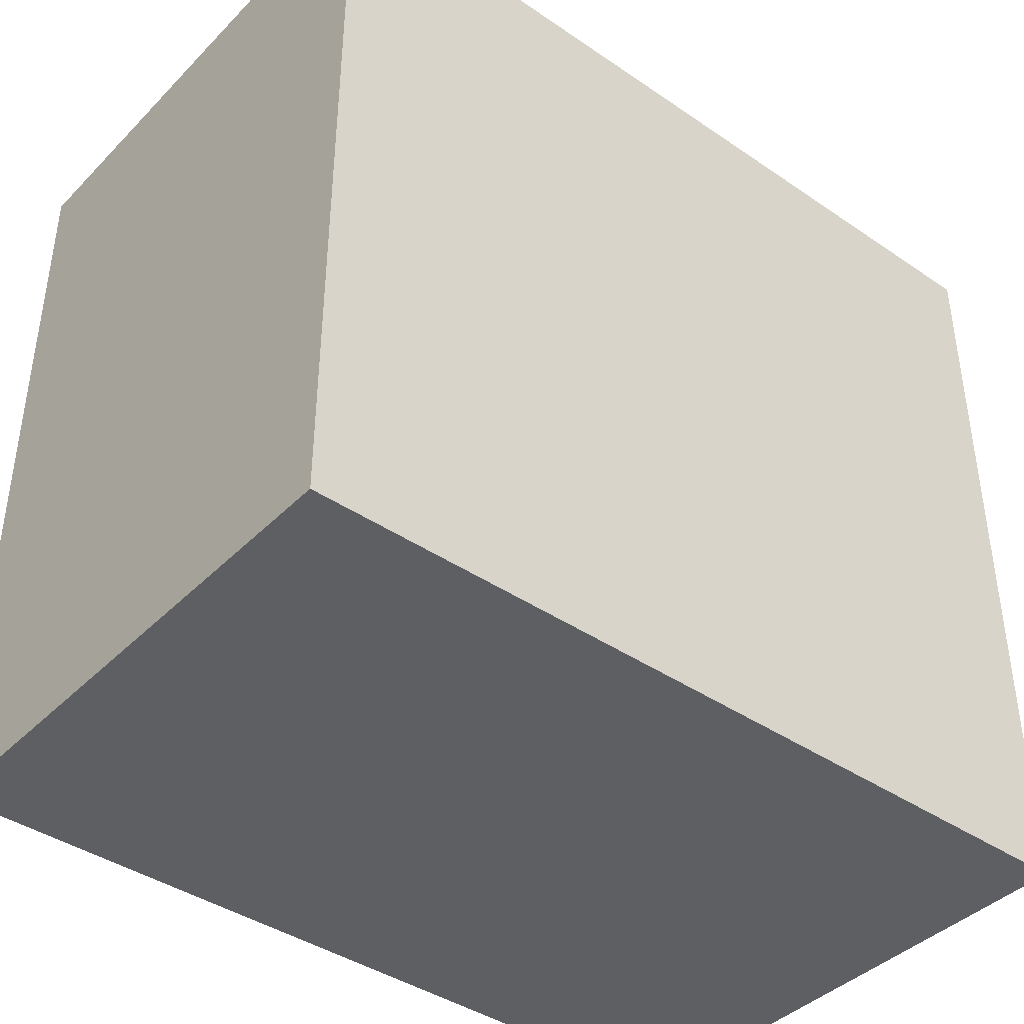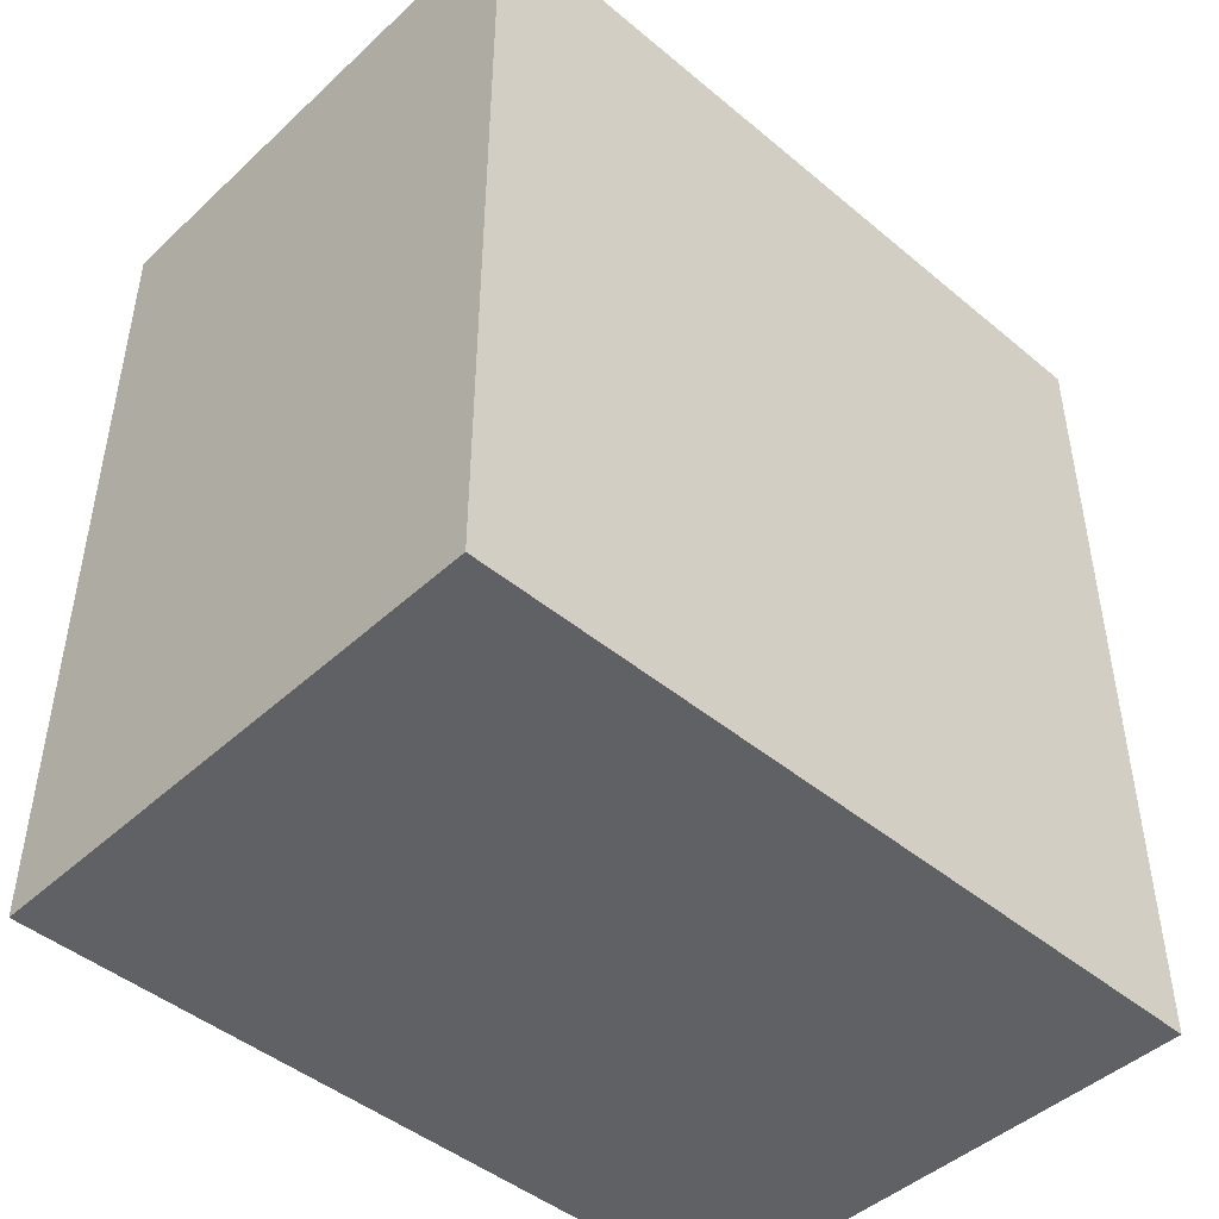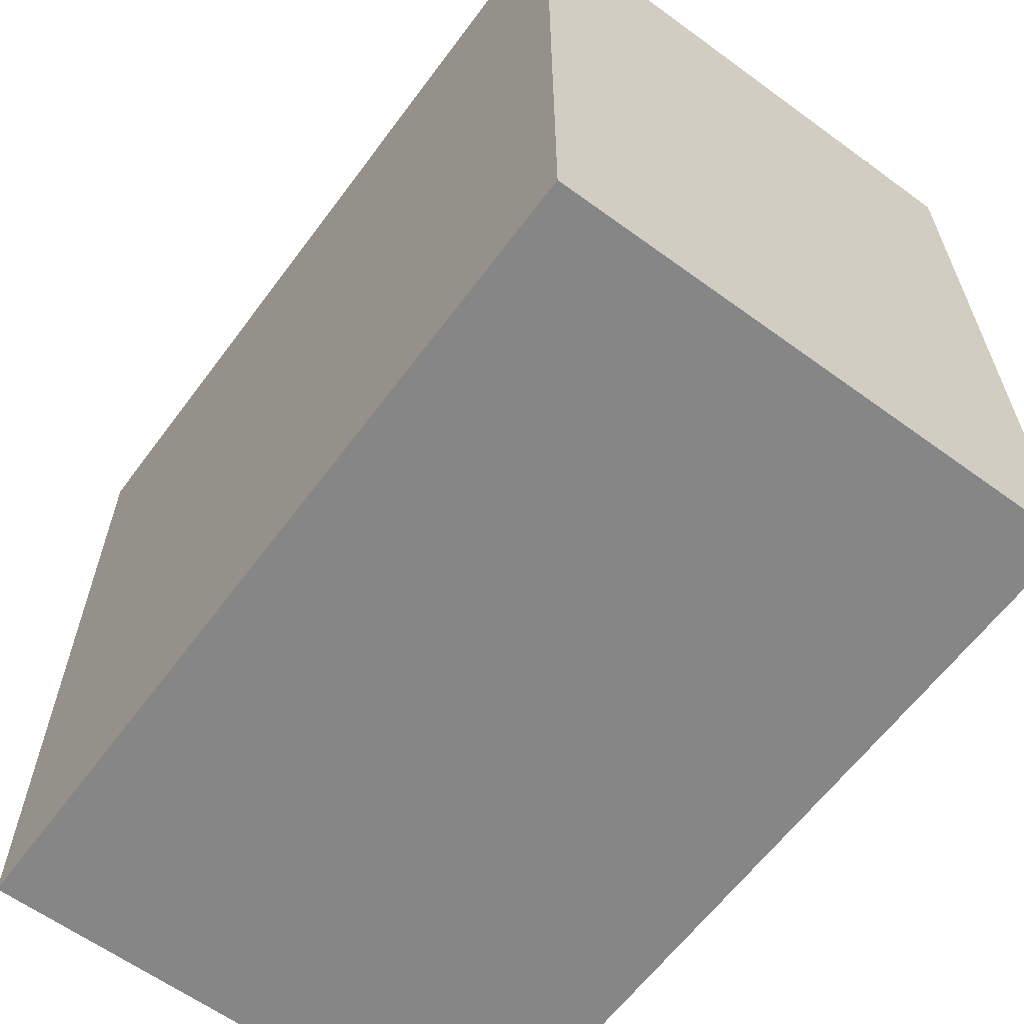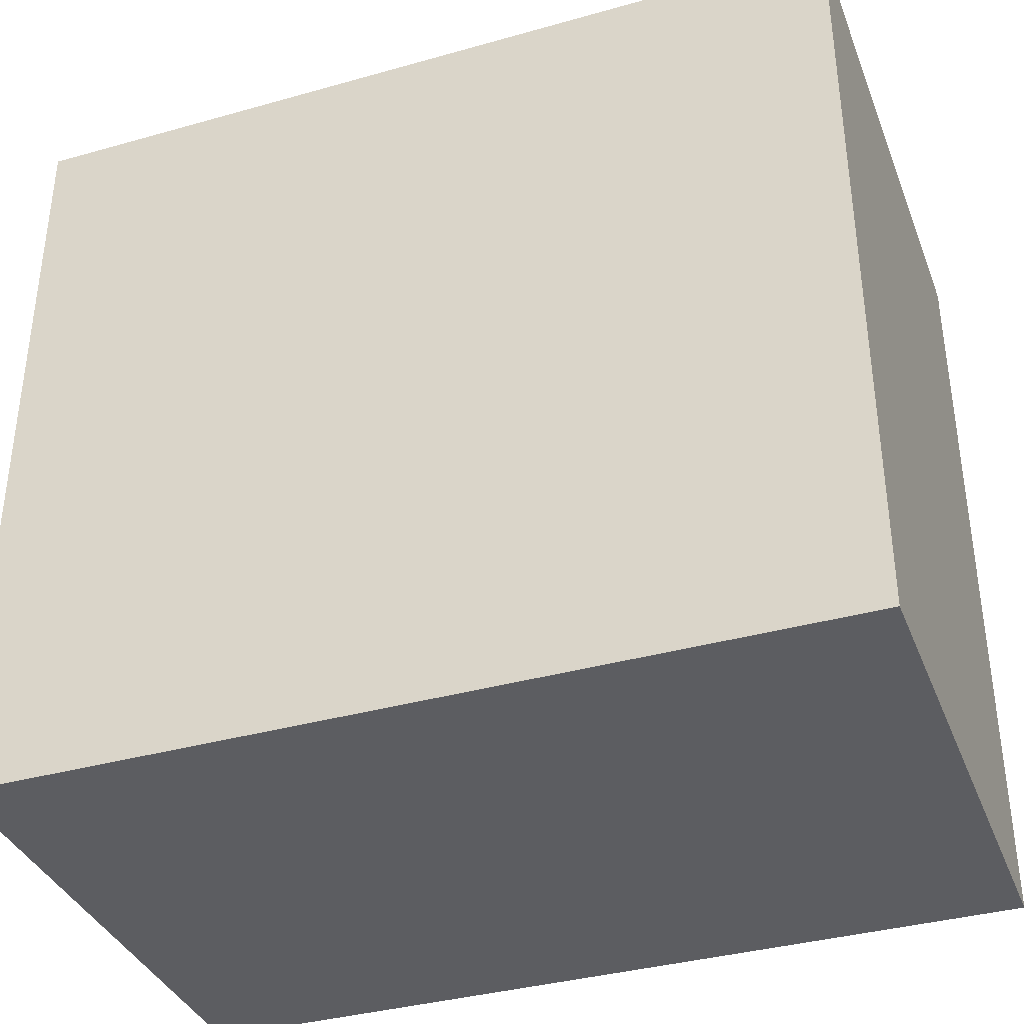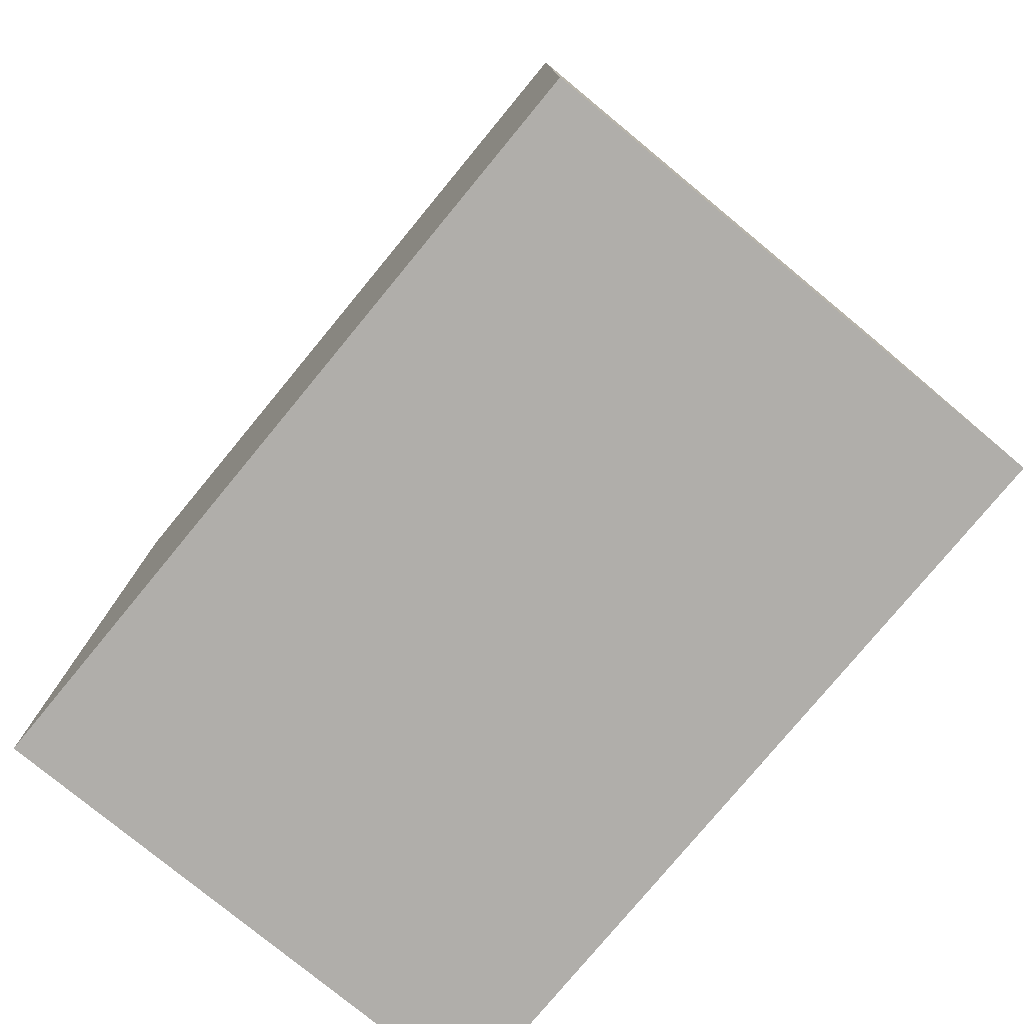
<metadata>
{"format":"obj","ext":"obj","renderer":"f3d","projection":"perspective","resolution":1024,"background":"white","views":[{"elev":-41.0,"azim":50.3,"up":"+Z"},{"elev":-45.9,"azim":46.4,"up":"+Y"},{"elev":-62.0,"azim":-36.5,"up":"+Z"},{"elev":-36.9,"azim":110.0,"up":"+Z"},{"elev":-77.9,"azim":-39.5,"up":"+Y"}]}
</metadata>
<code>
o finger1_segment1
v -0.011 0.005 -0.016
v -0.011 0.005 -0.01599
v -0.011 0.005 -0.01596
v -0.011 0.005 -0.01592
v -0.011 0.005 -0.01585
v -0.011 0.005 -0.01577
v -0.011 0.005 -0.01567
v -0.011 0.005 -0.01555
v -0.011 0.005 -0.01542
v -0.011 0.005 -0.01527
v -0.011 0.005 -0.0151
v -0.011 0.005 -0.01492
v -0.011 0.005 -0.01473
v -0.011 0.005 -0.01452
v -0.011 0.005 -0.01429
v -0.011 0.005 -0.01406
v -0.011 0.005 -0.0138
v -0.011 0.005 -0.01354
v -0.011 0.005 -0.01326
v -0.011 0.005 -0.01297
v -0.011 0.005 -0.01267
v -0.011 0.005 -0.01236
v -0.011 0.005 -0.01204
v -0.011 0.005 -0.0117
v -0.011 0.005 -0.01136
v -0.011 0.005 -0.011
v -0.011 0.005 -0.01064
v -0.011 0.005 -0.01026
v -0.011 0.005 -0.00988
v -0.011 0.005 -0.00949
v -0.011 0.005 -0.00909
v -0.011 0.005 -0.00868
v -0.011 0.005 -0.00827
v -0.011 0.005 -0.00785
v -0.011 0.005 -0.00742
v -0.011 0.005 -0.00698
v -0.011 0.005 -0.00654
v -0.011 0.005 -0.0061
v -0.011 0.005 -0.00565
v -0.011 0.005 -0.00519
v -0.011 0.005 -0.00474
v -0.011 0.005 -0.00427
v -0.011 0.005 -0.00381
v -0.011 0.005 -0.00334
v -0.011 0.005 -0.00287
v -0.011 0.005 -0.00239
v -0.011 0.005 -0.00192
v -0.011 0.005 -0.00144
v -0.011 0.005 -0.00096
v -0.011 0.005 -0.00048
v -0.011 0.005 -0
v -0.011 0.005 0.00048
v -0.011 0.005 0.00096
v -0.011 0.005 0.00144
v -0.011 0.005 0.00192
v -0.011 0.005 0.00239
v -0.011 0.005 0.00287
v -0.011 0.005 0.00334
v -0.011 0.005 0.00381
v -0.011 0.005 0.00427
v -0.011 0.005 0.00474
v -0.011 0.005 0.00519
v -0.011 0.005 0.00565
v -0.011 0.005 0.0061
v -0.011 0.005 0.00654
v -0.011 0.005 0.00698
v -0.011 0.005 0.00742
v -0.011 0.005 0.00785
v -0.011 0.005 0.00827
v -0.011 0.005 0.00868
v -0.011 0.005 0.00909
v -0.011 0.005 0.00949
v -0.011 0.005 0.00988
v -0.011 0.005 0.01026
v -0.011 0.005 0.01064
v -0.011 0.005 0.011
v -0.011 0.005 0.01136
v -0.011 0.005 0.0117
v -0.011 0.005 0.01204
v -0.011 0.005 0.01236
v -0.011 0.005 0.01267
v -0.011 0.005 0.01297
v -0.011 0.005 0.01326
v -0.011 0.005 0.01354
v -0.011 0.005 0.0138
v -0.011 0.005 0.01406
v -0.011 0.005 0.01429
v -0.011 0.005 0.01452
v -0.011 0.005 0.01473
v -0.011 0.005 0.01492
v -0.011 0.005 0.0151
v -0.011 0.005 0.01527
v -0.011 0.005 0.01542
v -0.011 0.005 0.01555
v -0.011 0.005 0.01567
v -0.011 0.005 0.01577
v -0.011 0.005 0.01585
v -0.011 0.005 0.01592
v -0.011 0.005 0.01596
v -0.011 0.005 0.01599
v -0.011 0.005 0.016
v -0.011 0.0396 -0.016
v -0.011 0.0396 -0.01552
v -0.011 0.0396 -0.01506
v -0.011 0.0396 -0.0146
v -0.011 0.0396 -0.01415
v -0.011 0.0396 -0.01372
v -0.011 0.0396 -0.01329
v -0.011 0.0396 -0.01286
v -0.011 0.0396 -0.01245
v -0.011 0.0396 -0.01205
v -0.011 0.0396 -0.01165
v -0.011 0.0396 -0.01126
v -0.011 0.0396 -0.01088
v -0.011 0.0396 -0.0105
v -0.011 0.0396 -0.01013
v -0.011 0.0396 -0.00977
v -0.011 0.0396 -0.00942
v -0.011 0.0396 -0.00907
v -0.011 0.0396 -0.00873
v -0.011 0.0396 -0.00839
v -0.011 0.0396 -0.00806
v -0.011 0.0396 -0.00774
v -0.011 0.0396 -0.00742
v -0.011 0.0396 -0.00711
v -0.011 0.0396 -0.0068
v -0.011 0.0396 -0.0065
v -0.011 0.0396 -0.0062
v -0.011 0.0396 -0.00591
v -0.011 0.0396 -0.00562
v -0.011 0.0396 -0.00534
v -0.011 0.0396 -0.00506
v -0.011 0.0396 -0.00478
v -0.011 0.0396 -0.00451
v -0.011 0.0396 -0.00424
v -0.011 0.0396 -0.00397
v -0.011 0.0396 -0.00371
v -0.011 0.0396 -0.00345
v -0.011 0.0396 -0.00319
v -0.011 0.0396 -0.00294
v -0.011 0.0396 -0.00268
v -0.011 0.0396 -0.00243
v -0.011 0.0396 -0.00218
v -0.011 0.0396 -0.00194
v -0.011 0.0396 -0.00169
v -0.011 0.0396 -0.00145
v -0.011 0.0396 -0.0012
v -0.011 0.0396 -0.00096
v -0.011 0.0396 -0.00072
v -0.011 0.0396 -0.00048
v -0.011 0.0396 -0.00024
v -0.011 0.0396 -0
v -0.011 0.0396 0.00024
v -0.011 0.0396 0.00048
v -0.011 0.0396 0.00072
v -0.011 0.0396 0.00096
v -0.011 0.0396 0.0012
v -0.011 0.0396 0.00145
v -0.011 0.0396 0.00169
v -0.011 0.0396 0.00194
v -0.011 0.0396 0.00218
v -0.011 0.0396 0.00243
v -0.011 0.0396 0.00268
v -0.011 0.0396 0.00294
v -0.011 0.0396 0.00319
v -0.011 0.0396 0.00345
v -0.011 0.0396 0.00371
v -0.011 0.0396 0.00397
v -0.011 0.0396 0.00424
v -0.011 0.0396 0.00451
v -0.011 0.0396 0.00478
v -0.011 0.0396 0.00506
v -0.011 0.0396 0.00534
v -0.011 0.0396 0.00562
v -0.011 0.0396 0.00591
v -0.011 0.0396 0.0062
v -0.011 0.0396 0.0065
v -0.011 0.0396 0.0068
v -0.011 0.0396 0.00711
v -0.011 0.0396 0.00742
v -0.011 0.0396 0.00774
v -0.011 0.0396 0.00806
v -0.011 0.0396 0.00839
v -0.011 0.0396 0.00873
v -0.011 0.0396 0.00907
v -0.011 0.0396 0.00942
v -0.011 0.0396 0.00977
v -0.011 0.0396 0.01013
v -0.011 0.0396 0.0105
v -0.011 0.0396 0.01088
v -0.011 0.0396 0.01126
v -0.011 0.0396 0.01165
v -0.011 0.0396 0.01205
v -0.011 0.0396 0.01245
v -0.011 0.0396 0.01286
v -0.011 0.0396 0.01329
v -0.011 0.0396 0.01372
v -0.011 0.0396 0.01415
v -0.011 0.0396 0.0146
v -0.011 0.0396 0.01506
v -0.011 0.0396 0.01552
v -0.011 0.0396 0.016
v 0.011 0.0396 -0.016
v 0.011 0.0396 0.016
v 0.011 0.005 0.016
v 0.011 0.005 -0.016
f 49 48 206
f 131 132 204
f 2 206 1
f 205 202 101
f 204 206 203
f 3 102 2
f 4 103 3
f 5 104 4
f 6 105 5
f 7 106 6
f 8 107 7
f 9 108 8
f 10 109 9
f 11 110 10
f 12 111 11
f 13 112 12
f 14 113 13
f 15 114 14
f 16 115 15
f 17 116 16
f 18 117 17
f 19 118 18
f 20 119 19
f 21 120 20
f 22 121 21
f 23 122 22
f 24 123 23
f 25 124 24
f 26 125 25
f 27 126 26
f 28 127 27
f 29 128 28
f 30 129 29
f 31 130 30
f 32 131 31
f 33 132 32
f 34 133 33
f 35 134 34
f 36 135 35
f 37 136 36
f 38 137 37
f 39 138 38
f 40 139 39
f 41 140 40
f 42 141 41
f 43 142 42
f 44 143 43
f 45 144 44
f 46 145 45
f 47 146 46
f 48 147 47
f 49 148 48
f 50 149 49
f 50 151 150
f 51 152 151
f 52 153 152
f 53 154 153
f 54 155 154
f 55 156 155
f 56 157 156
f 57 158 157
f 58 159 158
f 59 160 159
f 60 161 160
f 61 162 161
f 62 163 162
f 63 164 163
f 64 165 164
f 65 166 165
f 66 167 166
f 67 168 167
f 68 169 168
f 69 170 169
f 70 171 170
f 71 172 171
f 72 173 172
f 73 174 173
f 74 175 174
f 75 176 175
f 76 177 176
f 77 178 177
f 78 179 178
f 79 180 179
f 80 181 180
f 81 182 181
f 82 183 182
f 83 184 183
f 84 185 184
f 85 186 185
f 86 187 186
f 87 188 187
f 88 189 188
f 89 190 189
f 90 191 190
f 91 192 191
f 92 193 192
f 93 194 193
f 94 195 194
f 95 196 195
f 96 197 196
f 97 198 197
f 98 199 198
f 99 200 199
f 100 201 200
f 101 202 201
f 205 101 100
f 99 98 205
f 98 97 205
f 205 100 99
f 1 206 2
f 206 205 51
f 2 206 3
f 4 3 206
f 4 206 5
f 96 95 205
f 95 94 205
f 205 97 96
f 5 206 6
f 7 6 206
f 7 206 8
f 93 92 205
f 92 91 205
f 205 94 93
f 8 206 9
f 10 9 206
f 10 206 11
f 90 89 205
f 89 88 205
f 205 91 90
f 11 206 12
f 13 12 206
f 13 206 14
f 87 86 205
f 86 85 205
f 205 88 87
f 14 206 15
f 16 15 206
f 16 206 17
f 84 83 205
f 83 82 205
f 205 85 84
f 17 206 18
f 19 18 206
f 19 206 20
f 81 80 205
f 80 79 205
f 205 82 81
f 20 206 21
f 22 21 206
f 22 206 23
f 78 77 205
f 77 76 205
f 205 79 78
f 23 206 24
f 25 24 206
f 25 206 26
f 75 74 205
f 74 73 205
f 205 76 75
f 26 206 27
f 28 27 206
f 28 206 29
f 72 71 205
f 71 70 205
f 205 73 72
f 29 206 30
f 31 30 206
f 31 206 32
f 69 68 205
f 68 67 205
f 205 70 69
f 32 206 33
f 34 33 206
f 34 206 35
f 66 65 205
f 65 64 205
f 205 67 66
f 35 206 36
f 37 36 206
f 37 206 38
f 64 63 205
f 63 62 205
f 61 60 205
f 60 59 205
f 59 58 205
f 205 62 61
f 38 206 39
f 39 206 40
f 57 56 205
f 56 55 205
f 205 58 57
f 40 206 41
f 41 206 42
f 44 43 206
f 43 42 206
f 44 206 45
f 55 54 205
f 54 53 205
f 47 46 206
f 46 45 206
f 47 206 48
f 205 53 52
f 52 51 205
f 51 50 206
f 50 49 206
f 203 2 102
f 2 3 102
f 3 4 102
f 202 204 201
f 204 203 130
f 201 204 200
f 199 200 204
f 199 204 198
f 4 5 102
f 6 7 102
f 7 8 102
f 6 102 5
f 198 204 197
f 197 204 196
f 194 195 204
f 195 196 204
f 194 204 193
f 8 9 102
f 9 10 102
f 10 11 102
f 11 12 102
f 13 14 102
f 14 15 102
f 13 102 12
f 193 204 192
f 192 204 191
f 15 16 102
f 17 18 102
f 18 19 102
f 17 102 16
f 19 20 102
f 20 21 102
f 22 23 102
f 23 24 102
f 22 102 21
f 191 204 190
f 189 190 204
f 189 204 188
f 24 25 102
f 25 26 102
f 188 204 187
f 187 204 186
f 184 185 204
f 185 186 204
f 184 204 183
f 182 183 204
f 182 204 181
f 179 180 204
f 180 181 204
f 179 204 178
f 177 178 204
f 175 176 204
f 176 177 204
f 173 174 204
f 174 175 204
f 170 171 204
f 171 172 204
f 172 173 204
f 26 27 102
f 27 28 102
f 28 29 102
f 170 204 169
f 168 169 204
f 168 204 167
f 30 31 102
f 31 32 102
f 30 102 29
f 167 204 166
f 164 165 204
f 165 166 204
f 164 204 163
f 32 33 102
f 33 34 102
f 34 35 102
f 35 36 102
f 36 37 102
f 163 204 162
f 37 38 102
f 162 204 161
f 161 204 160
f 158 159 204
f 159 160 204
f 158 204 157
f 38 39 102
f 39 40 102
f 40 41 102
f 42 43 102
f 43 44 102
f 42 102 41
f 44 45 102
f 45 46 102
f 46 47 102
f 47 48 102
f 49 50 102
f 50 51 102
f 49 102 48
f 51 52 102
f 52 53 102
f 156 157 204
f 156 204 155
f 53 54 102
f 54 55 102
f 155 204 154
f 153 154 204
f 153 204 152
f 55 56 102
f 56 57 102
f 58 59 102
f 59 60 102
f 57 58 102
f 152 204 151
f 150 151 204
f 150 204 149
f 62 63 102
f 63 64 102
f 64 65 102
f 65 66 102
f 66 67 102
f 67 68 102
f 69 70 102
f 70 71 102
f 68 69 102
f 61 62 102
f 60 61 102
f 71 72 102
f 72 73 102
f 73 74 102
f 74 75 102
f 75 76 102
f 77 78 102
f 78 79 102
f 76 77 102
f 79 80 102
f 80 81 102
f 82 83 102
f 83 84 102
f 81 82 102
f 84 85 102
f 85 86 102
f 86 87 102
f 87 88 102
f 88 89 102
f 89 90 102
f 90 91 102
f 91 92 102
f 93 94 102
f 94 95 102
f 92 93 102
f 95 96 102
f 96 97 102
f 97 98 102
f 98 99 102
f 99 100 102
f 100 101 102
f 102 103 203
f 103 104 203
f 104 105 203
f 106 107 203
f 107 108 203
f 105 106 203
f 108 109 203
f 109 110 203
f 149 204 148
f 147 148 204
f 147 204 146
f 146 204 145
f 145 204 144
f 142 143 204
f 143 144 204
f 142 204 141
f 110 111 203
f 111 112 203
f 112 113 203
f 113 114 203
f 114 115 203
f 115 116 203
f 117 118 203
f 118 119 203
f 116 117 203
f 119 120 203
f 120 121 203
f 122 123 203
f 123 124 203
f 121 122 203
f 141 204 140
f 138 139 204
f 139 140 204
f 138 204 137
f 124 125 203
f 126 127 203
f 127 128 203
f 125 126 203
f 137 204 136
f 136 204 135
f 128 129 203
f 129 130 203
f 135 204 134
f 133 134 204
f 133 204 132
f 130 131 204
f 2 203 206
f 205 204 202
f 204 205 206
f 3 103 102
f 4 104 103
f 5 105 104
f 6 106 105
f 7 107 106
f 8 108 107
f 9 109 108
f 10 110 109
f 11 111 110
f 12 112 111
f 13 113 112
f 14 114 113
f 15 115 114
f 16 116 115
f 17 117 116
f 18 118 117
f 19 119 118
f 20 120 119
f 21 121 120
f 22 122 121
f 23 123 122
f 24 124 123
f 25 125 124
f 26 126 125
f 27 127 126
f 28 128 127
f 29 129 128
f 30 130 129
f 31 131 130
f 32 132 131
f 33 133 132
f 34 134 133
f 35 135 134
f 36 136 135
f 37 137 136
f 38 138 137
f 39 139 138
f 40 140 139
f 41 141 140
f 42 142 141
f 43 143 142
f 44 144 143
f 45 145 144
f 46 146 145
f 47 147 146
f 48 148 147
f 49 149 148
f 50 150 149
f 50 51 151
f 51 52 152
f 52 53 153
f 53 54 154
f 54 55 155
f 55 56 156
f 56 57 157
f 57 58 158
f 58 59 159
f 59 60 160
f 60 61 161
f 61 62 162
f 62 63 163
f 63 64 164
f 64 65 165
f 65 66 166
f 66 67 167
f 67 68 168
f 68 69 169
f 69 70 170
f 70 71 171
f 71 72 172
f 72 73 173
f 73 74 174
f 74 75 175
f 75 76 176
f 76 77 177
f 77 78 178
f 78 79 179
f 79 80 180
f 80 81 181
f 81 82 182
f 82 83 183
f 83 84 184
f 84 85 185
f 85 86 186
f 86 87 187
f 87 88 188
f 88 89 189
f 89 90 190
f 90 91 191
f 91 92 192
f 92 93 193
f 93 94 194
f 94 95 195
f 95 96 196
f 96 97 197
f 97 98 198
f 98 99 199
f 99 100 200
f 100 101 201
f 101 102 202

</code>
